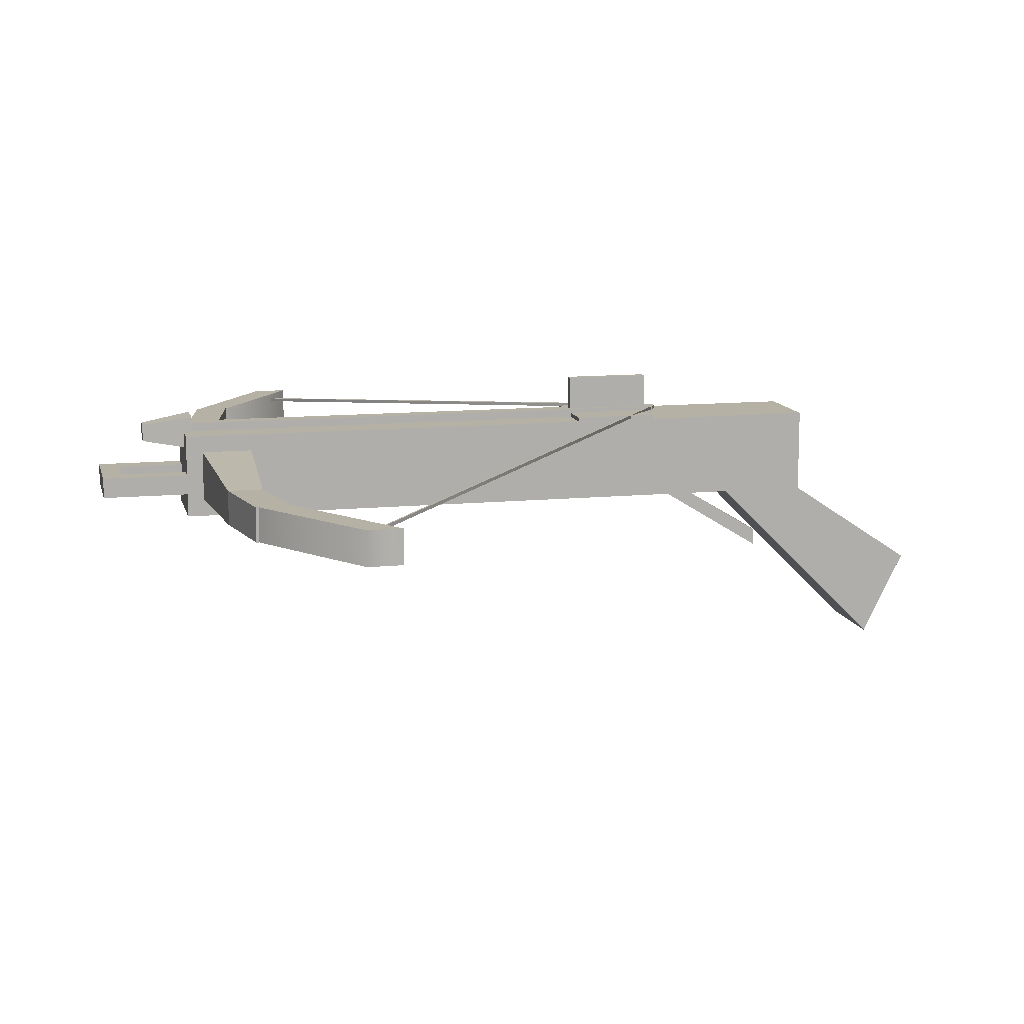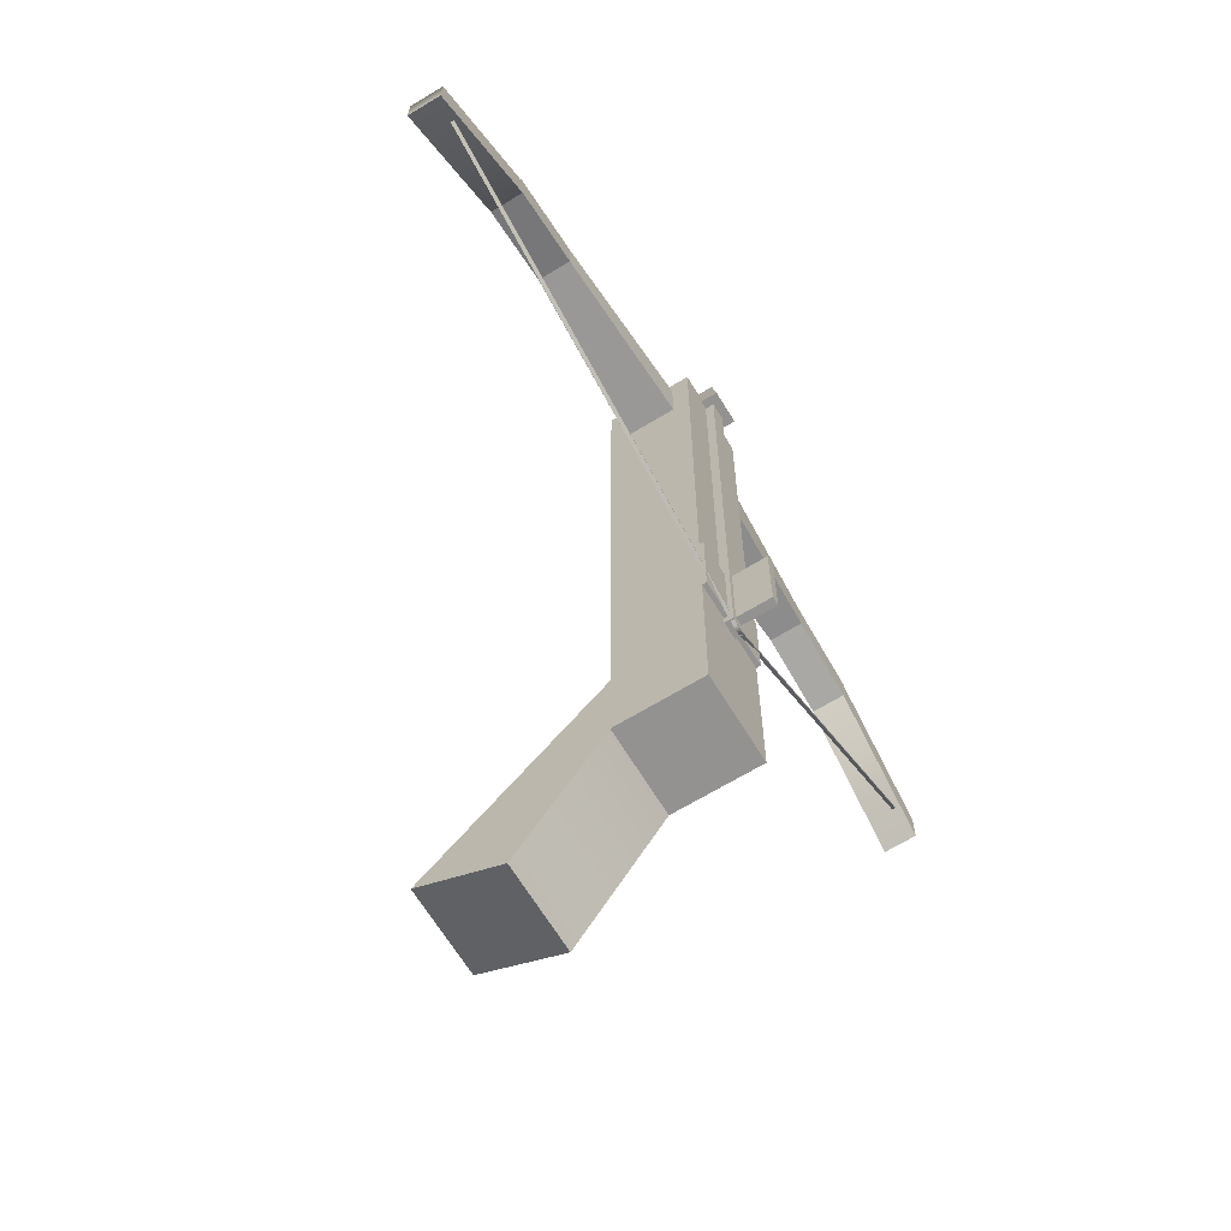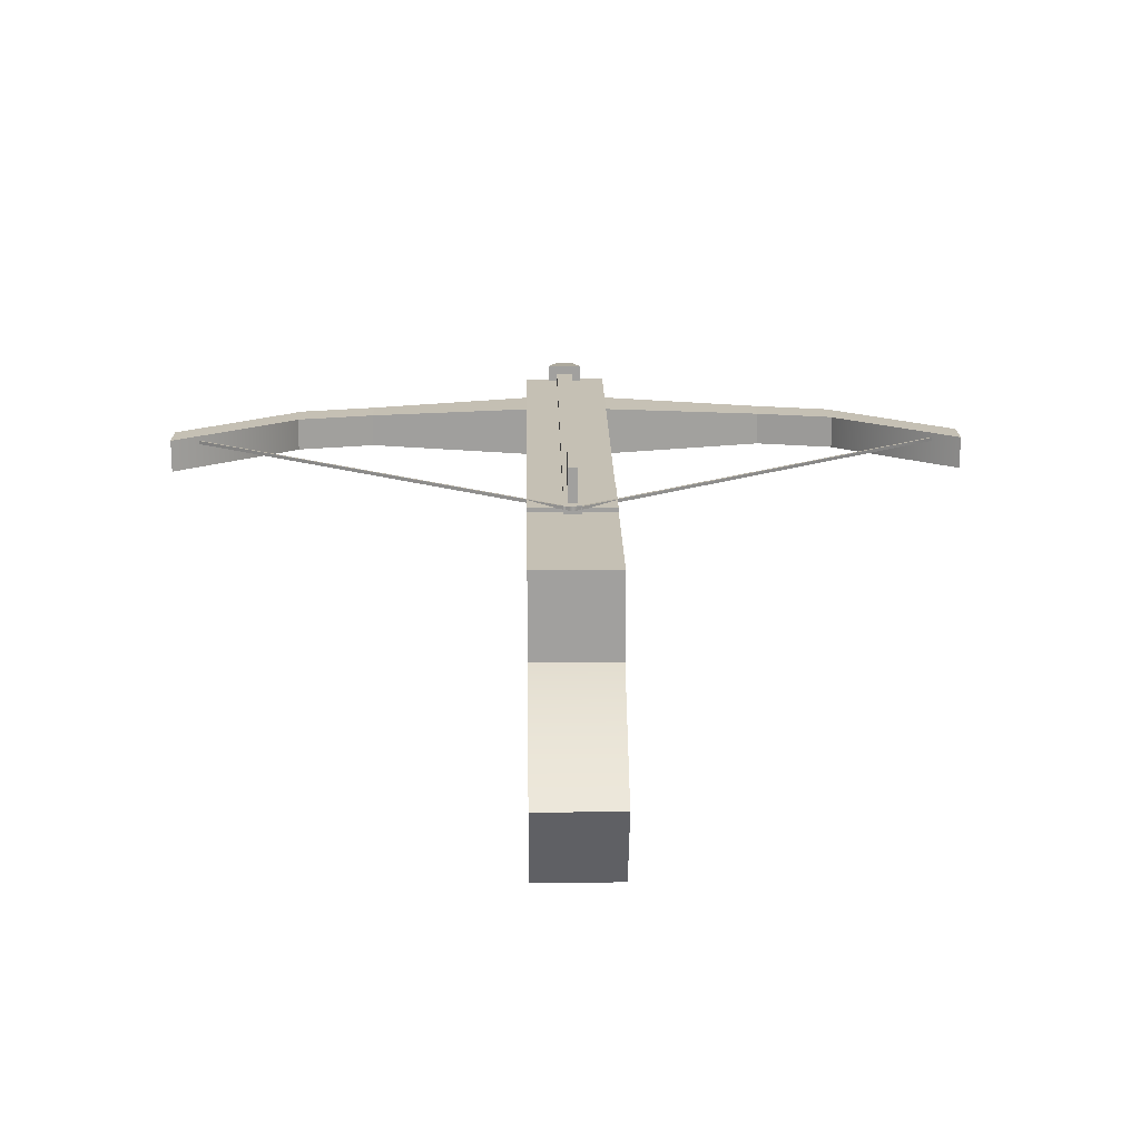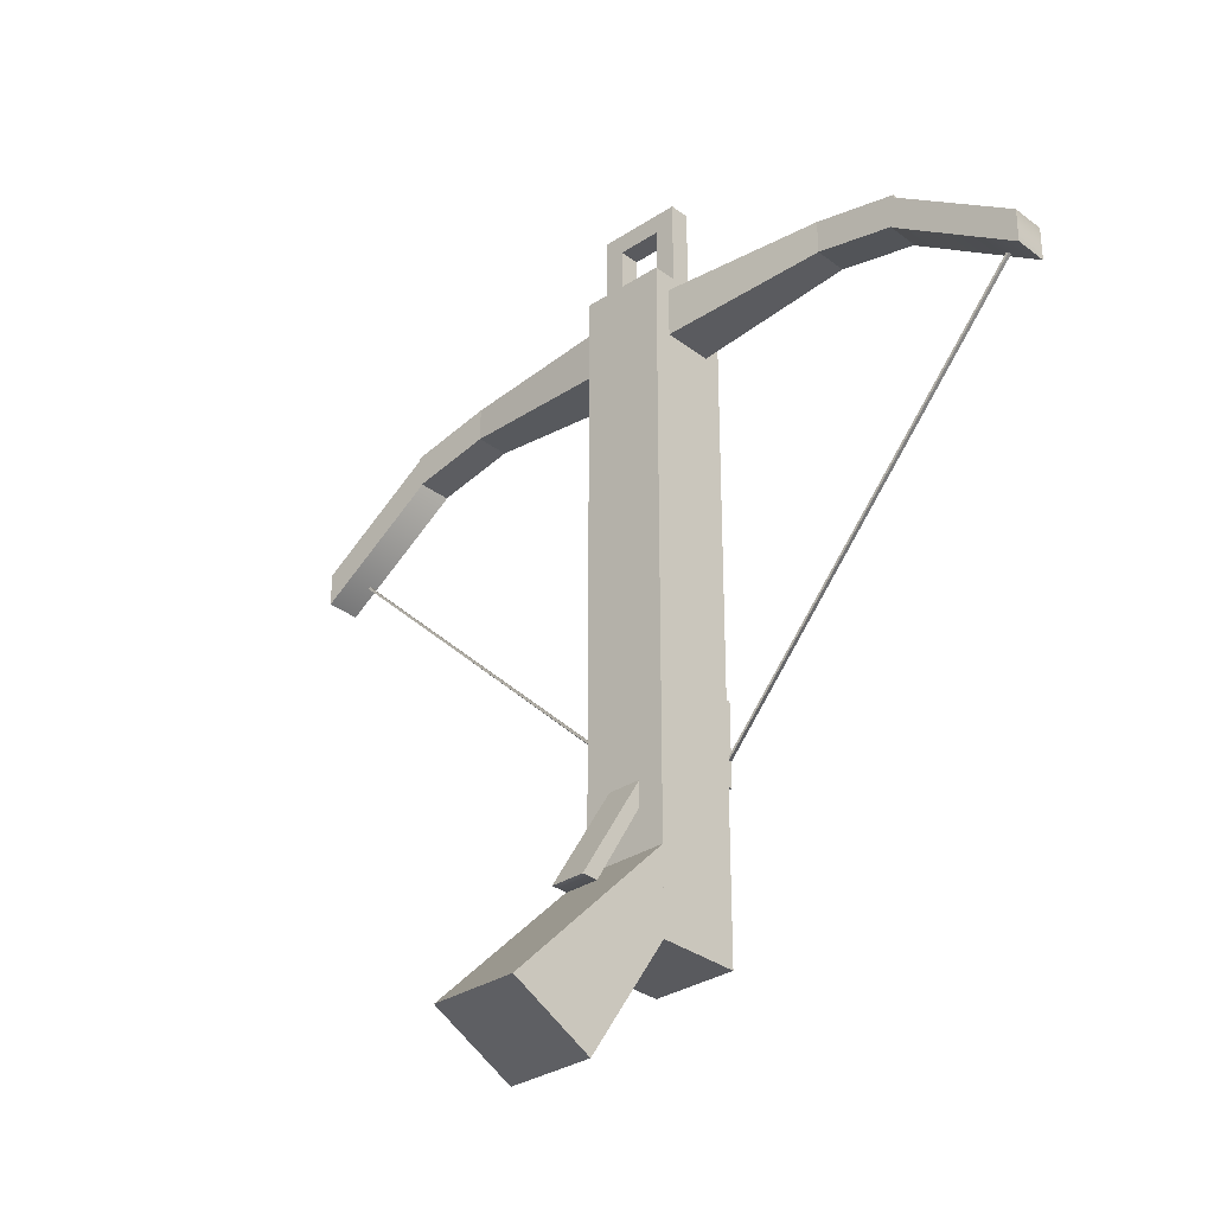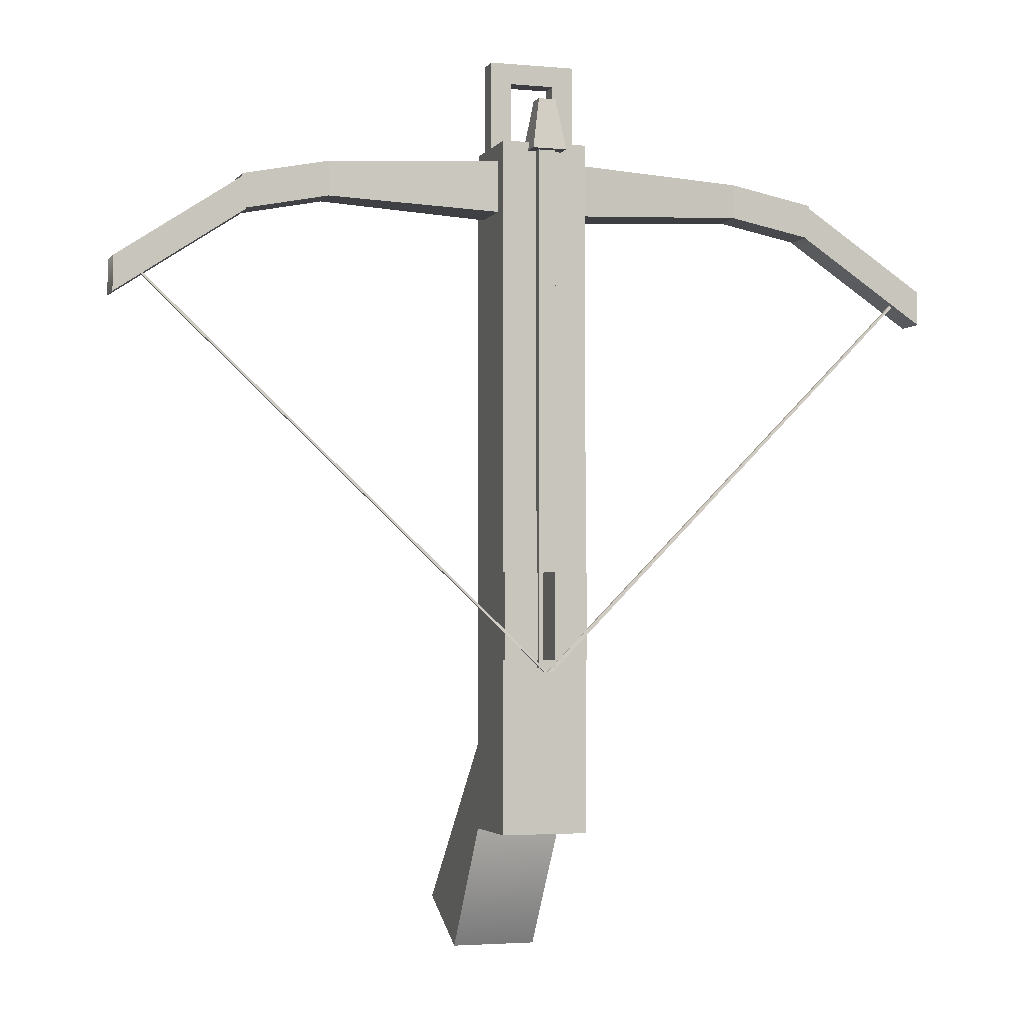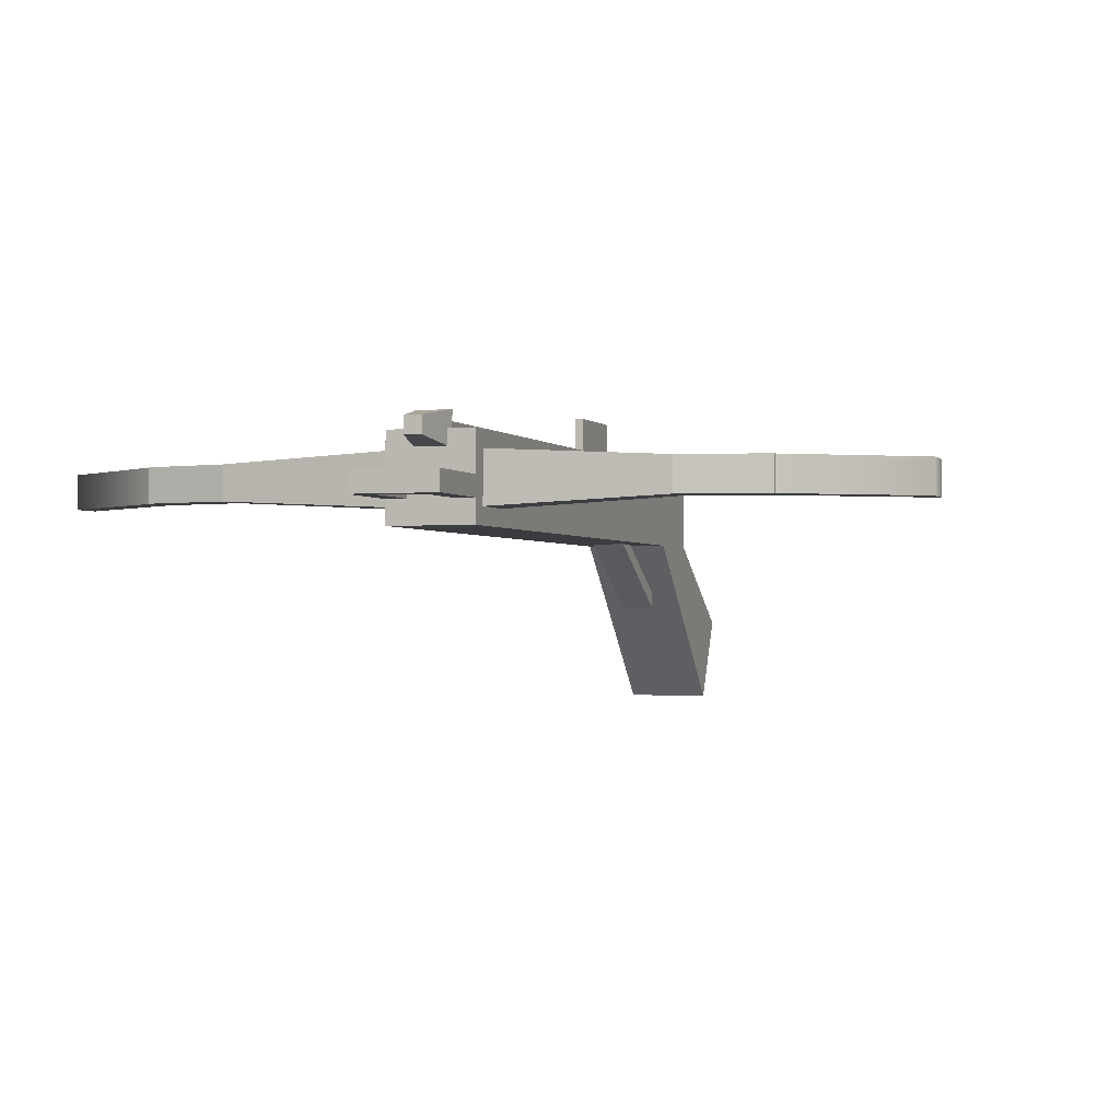
<metadata>
{"format":"obj","ext":"obj","renderer":"f3d","projection":"perspective","resolution":1024,"background":"white","views":[{"elev":11.9,"azim":76.8,"up":"+Y"},{"elev":-66.5,"azim":121.4,"up":"+Z"},{"elev":18.4,"azim":179.0,"up":"+Y"},{"elev":-31.4,"azim":43.0,"up":"+Z"},{"elev":-2.8,"azim":162.4,"up":"+Z"},{"elev":-1.5,"azim":18.3,"up":"+Y"}]}
</metadata>
<code>
g
v -0.25 0.5 0.25
v -0.25 -0.5 -0.75
v 0.25 0.5 0.25
v 0.25 -0.5 -0.75
v 0.25 0.5 -0.25
v 0.25 0 -1
v -0.25 0.5 -0.25
v -0.25 0 -1
v -0.25 1 3.75
v -0.25 0.5 3.75
v 0.25 1 3.75
v 0.25 0.5 3.75
v 0.25 1 -0.25
v 0.25 0.5 -0.25
v -0.25 1 -0.25
v -0.25 0.5 -0.25
v 0.25 0.9 3.65
v 0.25 0.6 3.65
v 1.25 0.85 3.6
v 1.25 0.65 3.6
v 1.25 0.85 3.4
v 1.25 0.65 3.4
v 0.25 0.9 3.35
v 0.25 0.6 3.35
v -1.25 0.85 3.6
v -1.25 0.65 3.6
v -0.25 0.9 3.65
v -0.25 0.6 3.65
v -0.25 0.9 3.35
v -0.25 0.6 3.35
v -1.25 0.85 3.4
v -1.25 0.65 3.4
v 1.25 0.85 3.6
v 1.25 0.65 3.6
v 1.75 0.85 3.5
v 1.75 0.65 3.5
v 1.75 0.85 3.3
v 1.75 0.65 3.3
v 1.25 0.85 3.4
v 1.25 0.65 3.4
v -1.75 0.85 3.5
v -1.75 0.65 3.5
v -1.25 0.85 3.6
v -1.25 0.65 3.6
v -1.25 0.85 3.4
v -1.25 0.65 3.4
v -1.75 0.85 3.3
v -1.75 0.65 3.3
v 1.725 0.85 3.5
v 1.725 0.65 3.5
v 2.475 0.85 3
v 2.475 0.65 3
v 2.475 0.85 2.8
v 2.475 0.65 2.8
v 1.725 0.85 3.3
v 1.725 0.65 3.3
v -2.475 0.85 3
v -2.475 0.65 3
v -1.725 0.85 3.5
v -1.725 0.65 3.5
v -1.725 0.85 3.3
v -1.725 0.65 3.3
v -2.475 0.85 2.8
v -2.475 0.65 2.8
v -0.05 1.05 3.7
v -0.05 0.95 3.7
v 0.05 1.05 3.7
v 0.05 0.95 3.7
v 0.05 1.05 0.7
v 0.05 0.95 0.7
v -0.05 1.05 0.7
v -0.05 0.95 0.7
v -0.05 1.05 4
v -0.05 0.95 4
v 0.05 1.05 4
v 0.05 0.95 4
v 0.1 1.1 3.7
v 0.1 0.9 3.7
v -0.1 1.1 3.7
v -0.1 0.9 3.7
v 0.05 1.025 1.25
v 0.05 0.975 1.25
v 0.25 1.025 1.25
v 0.25 0.975 1.25
v 0.25 1.025 0.75
v 0.25 0.975 0.75
v 0.05 1.025 0.75
v 0.05 0.975 0.75
v -0.25 1.025 1.25
v -0.25 0.975 1.25
v -0.05 1.025 1.25
v -0.05 0.975 1.25
v -0.05 1.025 0.75
v -0.05 0.975 0.75
v -0.25 1.025 0.75
v -0.25 0.975 0.75
v -0.025 1.25 1.25
v -0.025 1.05 1.25
v 0.025 1.25 1.25
v 0.025 1.05 1.25
v 0.025 1.25 0.75
v 0.025 1.05 0.75
v -0.025 1.25 0.75
v -0.025 1.05 0.75
v 2.39 0.81 3
v 2.39 0.79 3
v 2.41 0.81 3
v 2.41 0.79 3
v 0.02 1.05 0.68
v 0.02 1.03 0.68
v 0 1.05 0.68
v 0 1.03 0.68
v -2.41 0.81 3
v -2.41 0.79 3
v -2.39 0.81 3
v -2.39 0.79 3
v 0 1.05 0.68
v 0 1.03 0.68
v -0.03 1.05 0.68
v -0.02 1.03 0.68
v -0.1 0.5 0.5
v -0.1 0.5 0.65
v 0.1 0.5 0.5
v 0.1 0.5 0.65
v 0.1 0.2 0
v 0.1 0.1 0
v -0.1 0.2 0
v -0.1 0.1 0
v 0.13 0.76 4.25
v 0.13 0.64 4.25
v 0.25 0.76 4.25
v 0.25 0.64 4.25
v 0.25 0.76 3.75
v 0.25 0.64 3.75
v 0.13 0.76 3.75
v 0.13 0.64 3.75
v -0.25 0.76 4.25
v -0.25 0.64 4.25
v -0.13 0.76 4.25
v -0.13 0.64 4.25
v -0.13 0.76 3.75
v -0.13 0.64 3.75
v -0.25 0.76 3.75
v -0.25 0.64 3.75
v -0.25 0.76 4.26
v -0.25 0.64 4.26
v 0.25 0.76 4.26
v 0.25 0.64 4.26
v 0.25 0.76 4.14
v 0.25 0.64 4.14
v -0.25 0.76 4.14
v -0.25 0.64 4.14
g mat1
f 2 4 3 1
f 4 6 5 3
f 6 8 7 5
f 8 2 1 7
f 1 3 5 7
f 8 6 4 2
f 10 12 11 9
f 12 14 13 11
f 14 16 15 13
f 16 10 9 15
f 9 11 13 15
f 16 14 12 10
f 18 20 19 17
f 20 22 21 19
f 22 24 23 21
f 24 18 17 23
f 17 19 21 23
f 24 22 20 18
f 26 28 27 25
f 28 30 29 27
f 30 32 31 29
f 32 26 25 31
f 25 27 29 31
f 32 30 28 26
f 34 36 35 33
f 36 38 37 35
f 38 40 39 37
f 40 34 33 39
f 33 35 37 39
f 40 38 36 34
f 42 44 43 41
f 44 46 45 43
f 46 48 47 45
f 48 42 41 47
f 41 43 45 47
f 48 46 44 42
f 50 52 51 49
f 52 54 53 51
f 54 56 55 53
f 56 50 49 55
f 49 51 53 55
f 56 54 52 50
f 58 60 59 57
f 60 62 61 59
f 62 64 63 61
f 64 58 57 63
f 57 59 61 63
f 64 62 60 58
f 66 68 67 65
f 68 70 69 67
f 70 72 71 69
f 72 66 65 71
f 65 67 69 71
f 72 70 68 66
f 74 76 75 73
f 76 78 77 75
f 78 80 79 77
f 80 74 73 79
f 73 75 77 79
f 80 78 76 74
f 82 84 83 81
f 84 86 85 83
f 86 88 87 85
f 88 82 81 87
f 81 83 85 87
f 88 86 84 82
f 90 92 91 89
f 92 94 93 91
f 94 96 95 93
f 96 90 89 95
f 89 91 93 95
f 96 94 92 90
f 98 100 99 97
f 100 102 101 99
f 102 104 103 101
f 104 98 97 103
f 97 99 101 103
f 104 102 100 98
f 106 108 107 105
f 108 110 109 107
f 110 112 111 109
f 112 106 105 111
f 105 107 109 111
f 112 110 108 106
f 114 116 115 113
f 116 118 117 115
f 118 120 119 117
f 120 114 113 119
f 113 115 117 119
f 120 118 116 114
f 122 124 123 121
f 124 126 125 123
f 126 128 127 125
f 128 122 121 127
f 121 123 125 127
f 128 126 124 122
f 130 132 131 129
f 132 134 133 131
f 134 136 135 133
f 136 130 129 135
f 129 131 133 135
f 136 134 132 130
f 138 140 139 137
f 140 142 141 139
f 142 144 143 141
f 144 138 137 143
f 137 139 141 143
f 144 142 140 138
f 146 148 147 145
f 148 150 149 147
f 150 152 151 149
f 152 146 145 151
f 145 147 149 151
f 152 150 148 146

</code>
